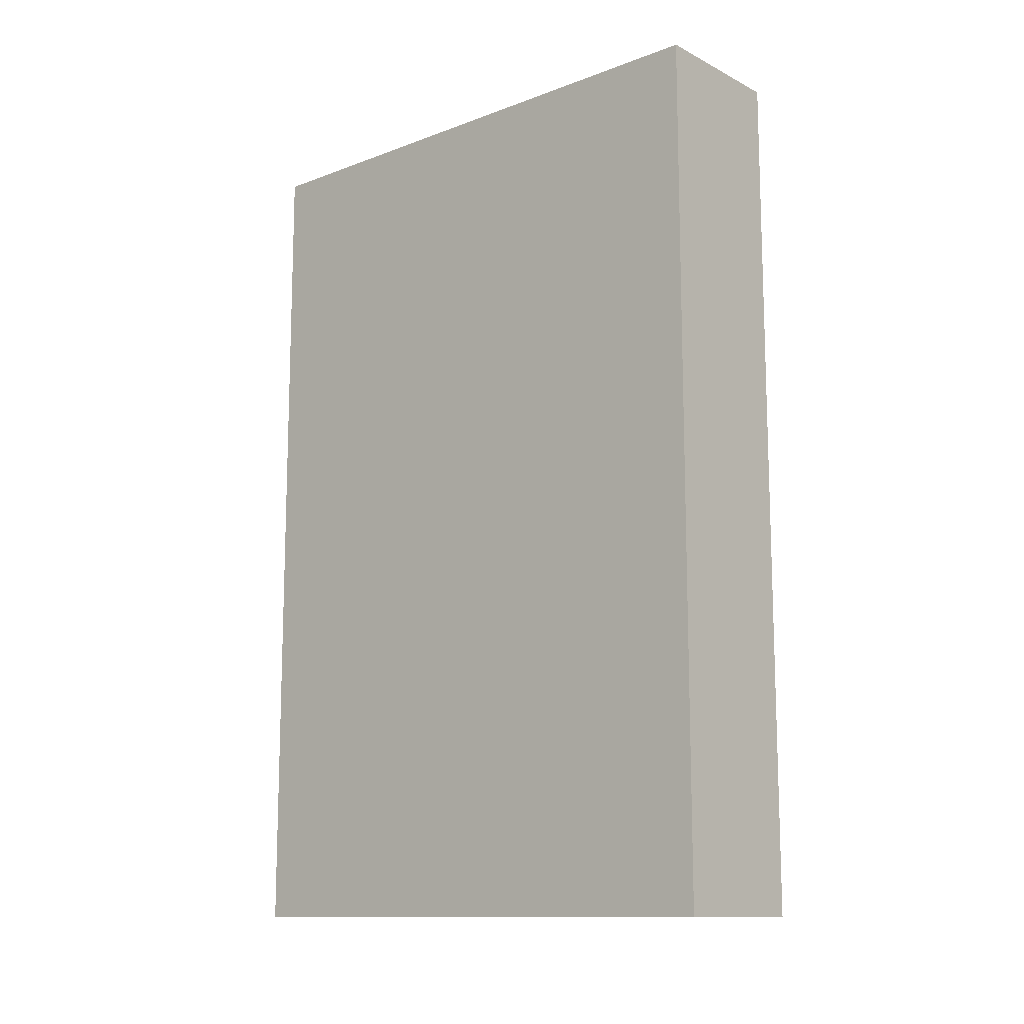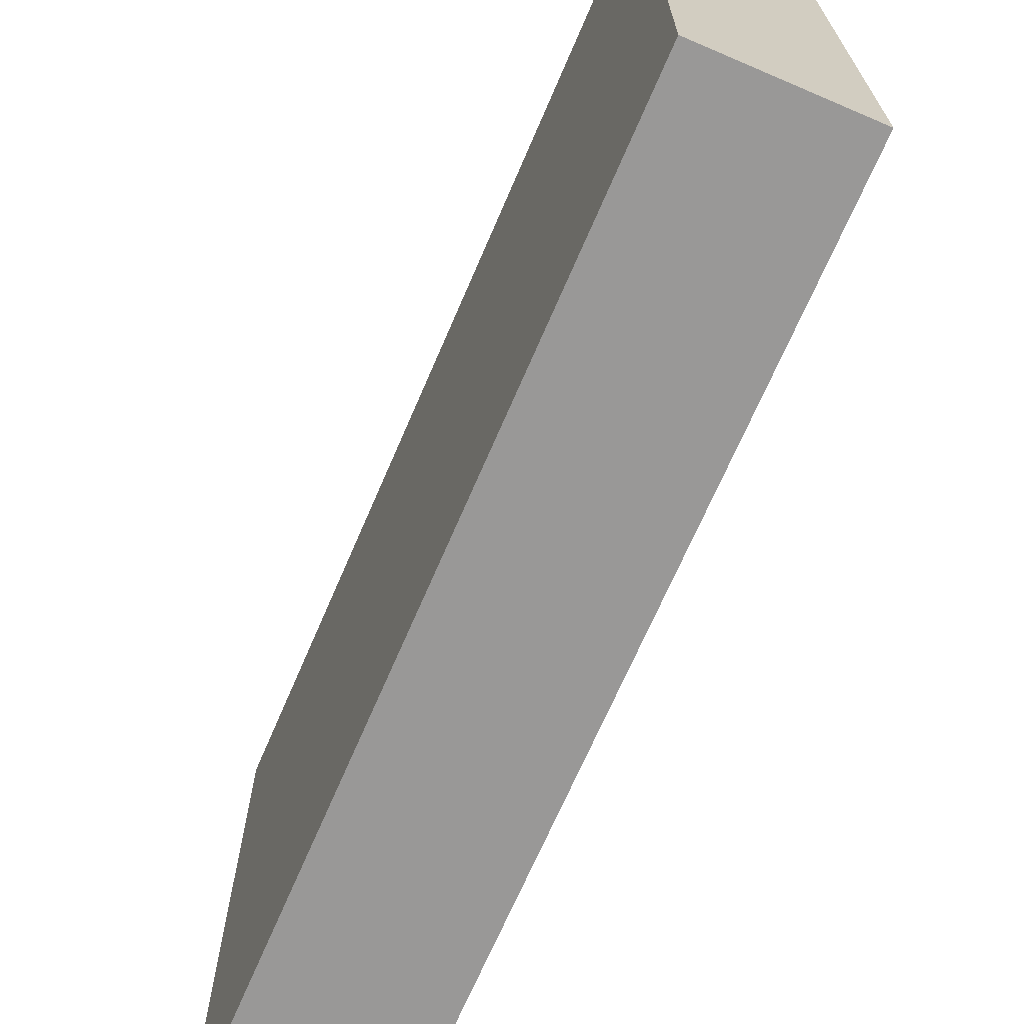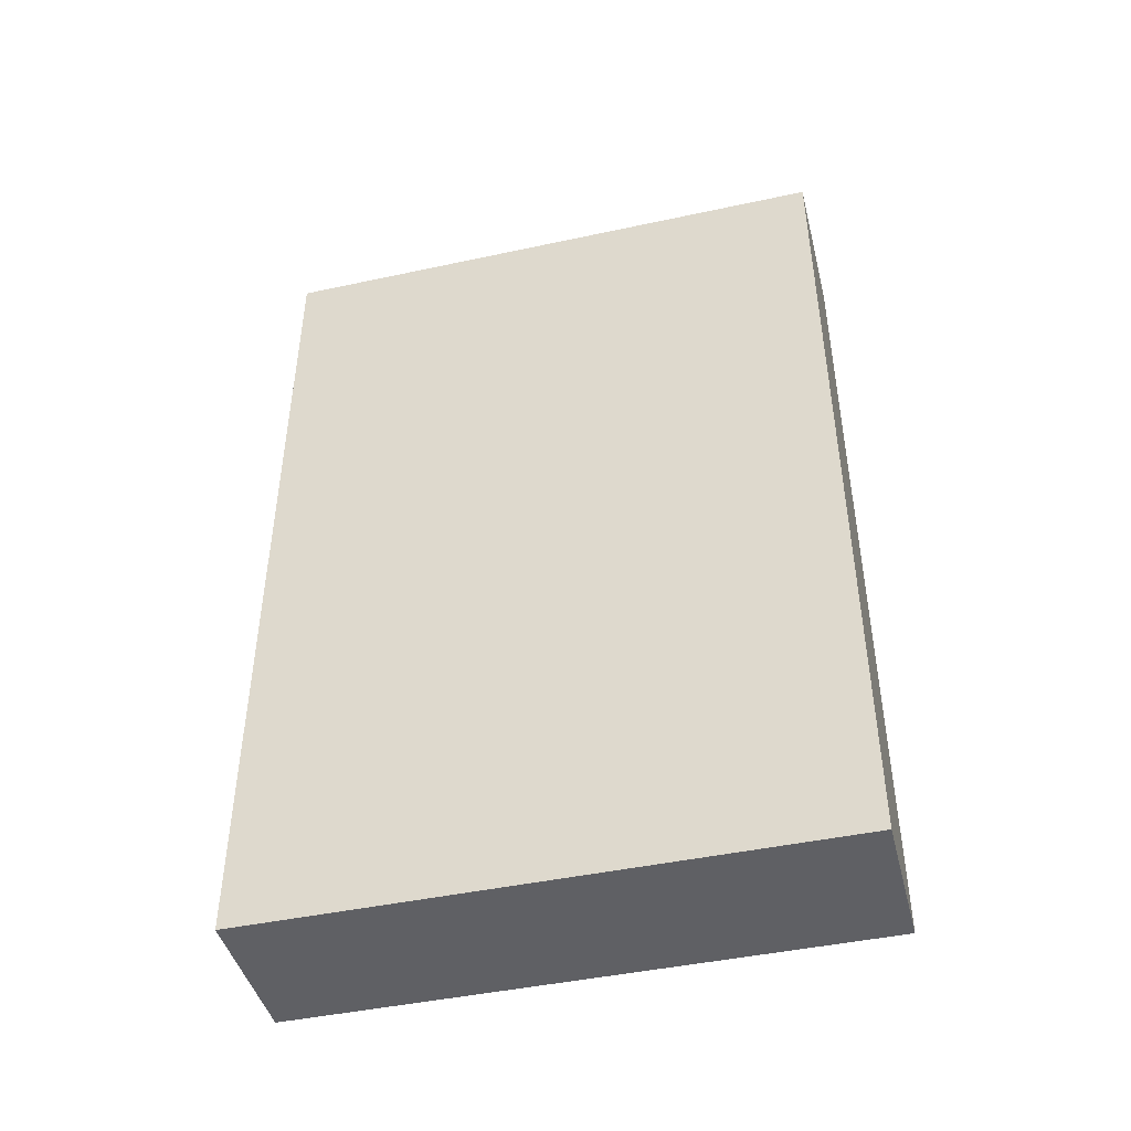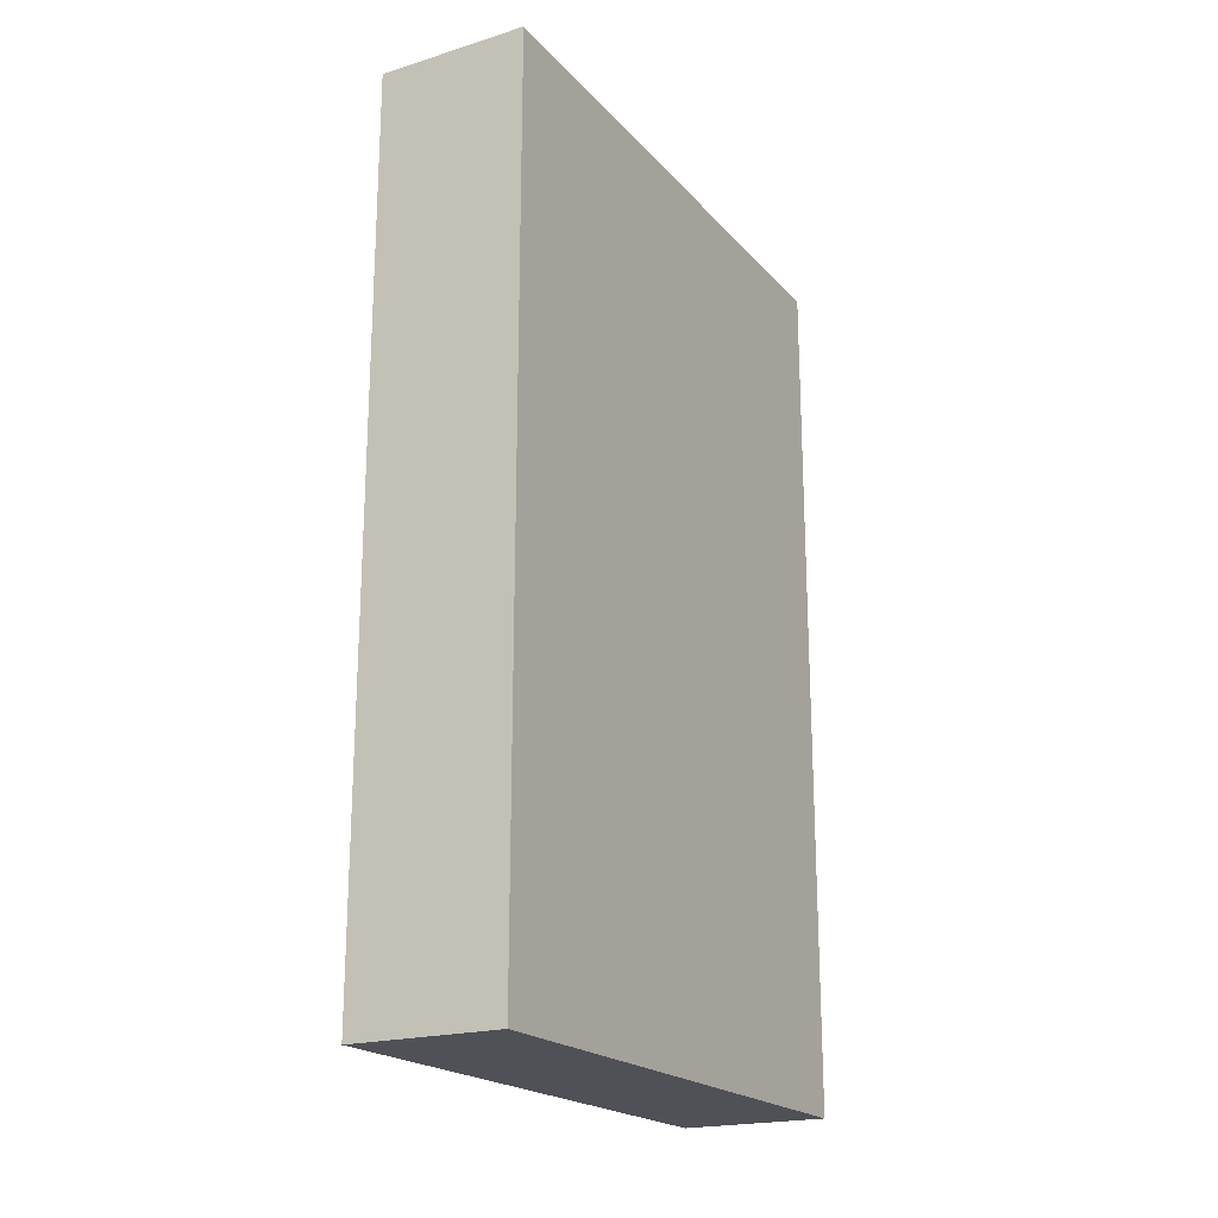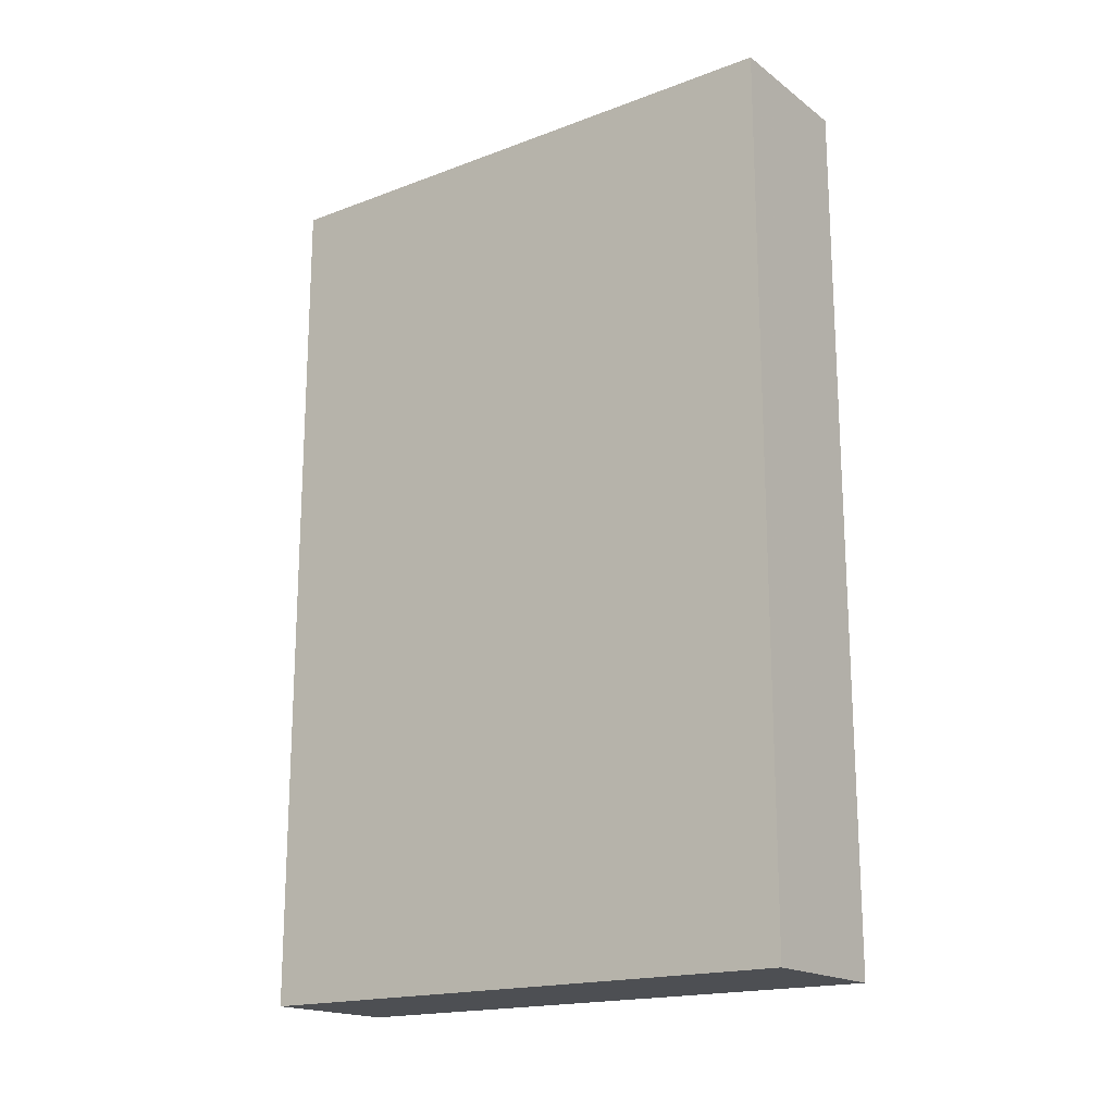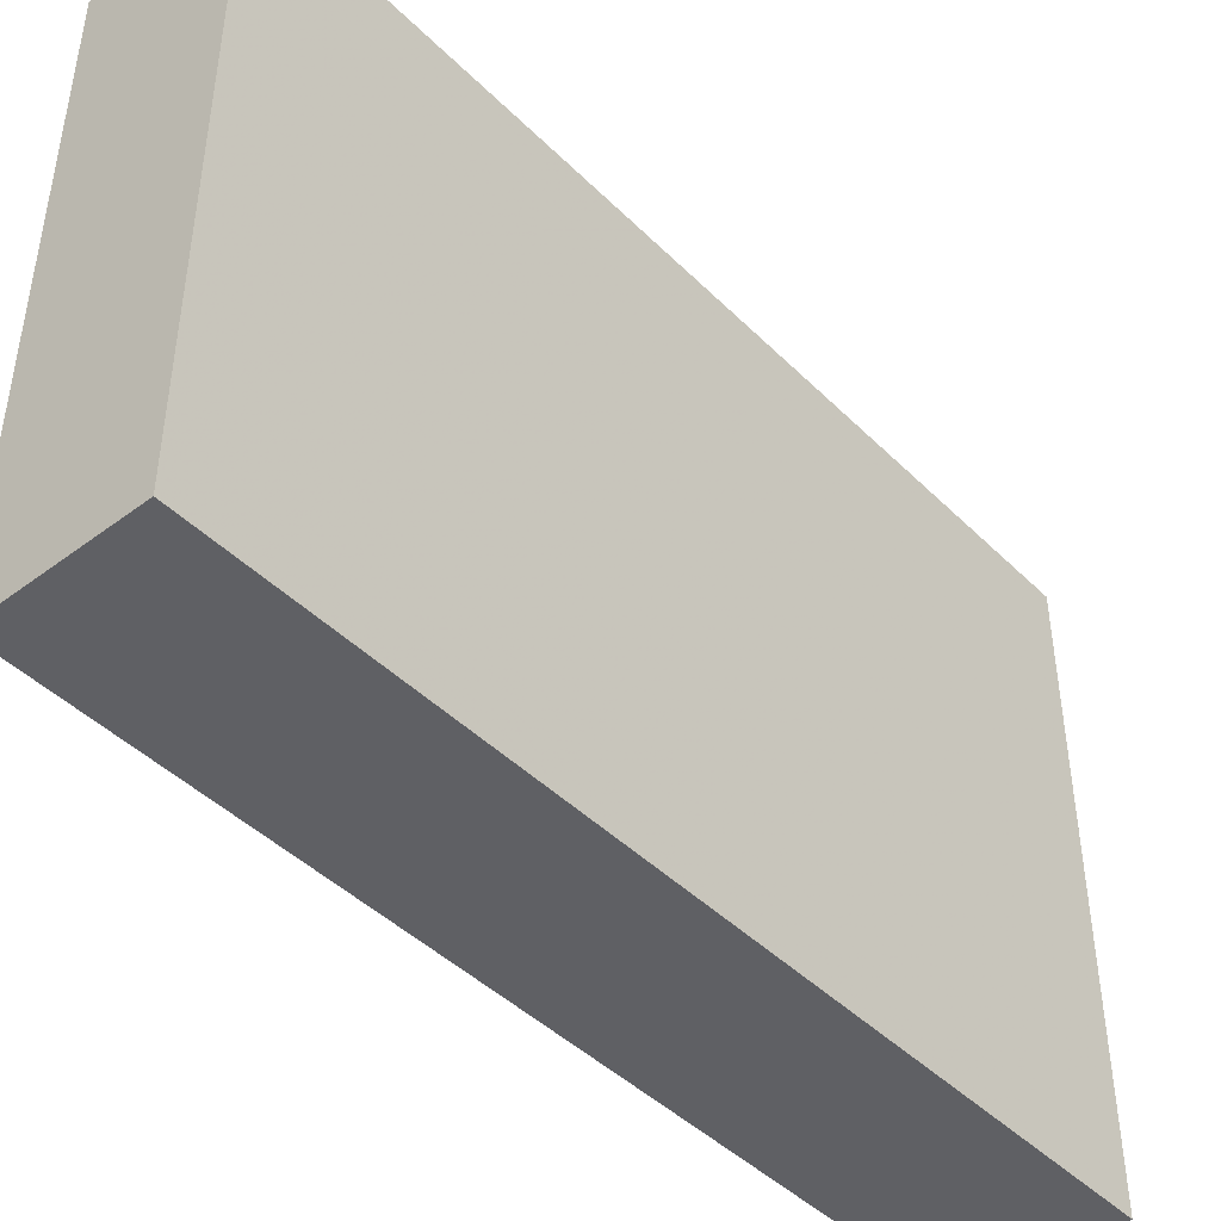
<metadata>
{"format":"obj","ext":"obj","renderer":"f3d","projection":"perspective","resolution":1024,"background":"white","views":[{"elev":-12.4,"azim":-49.0,"up":"+Z"},{"elev":-68.7,"azim":156.8,"up":"+Y"},{"elev":-44.6,"azim":104.1,"up":"+Z"},{"elev":-20.4,"azim":29.1,"up":"+Z"},{"elev":-18.0,"azim":-53.9,"up":"+Z"},{"elev":-44.3,"azim":-138.8,"up":"+Y"}]}
</metadata>
<code>
v -0.2199 -0.2195 0.2652
v -0.2199 -0.2195 -0.3561
v -0.2199 0.1896 0.2652
v -0.326 0.1896 0.2652
v -0.326 -0.2195 -0.3561
v -0.326 0.1896 -0.3561
v -0.326 -0.2195 0.2652
v -0.2199 0.1896 -0.3561
f 1 2 3
f 1 3 4
f 5 2 1
f 6 4 3
f 6 5 4
f 6 2 5
f 7 5 1
f 7 1 4
f 7 4 5
f 8 6 3
f 8 3 2
f 8 2 6

</code>
